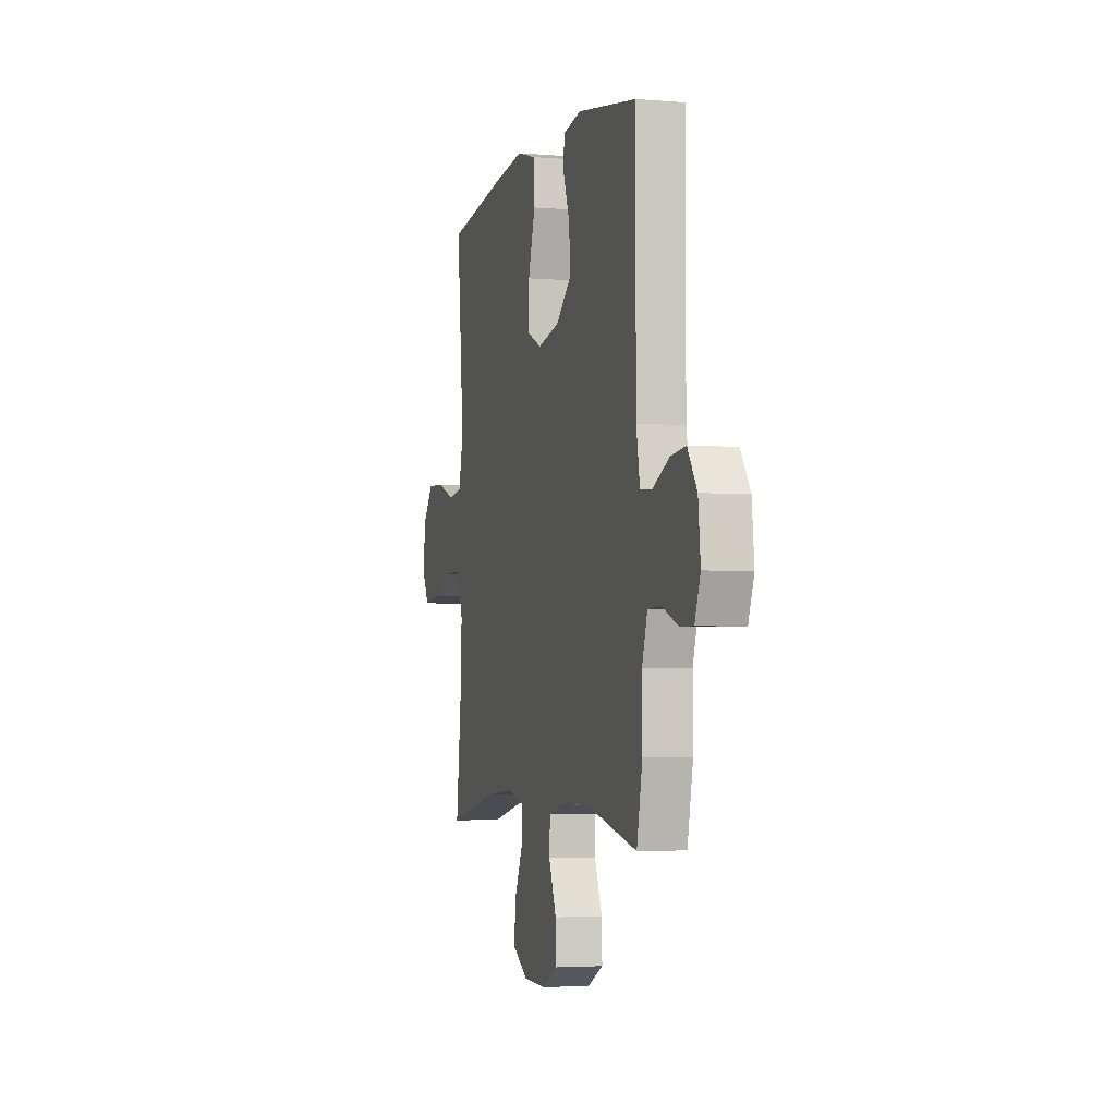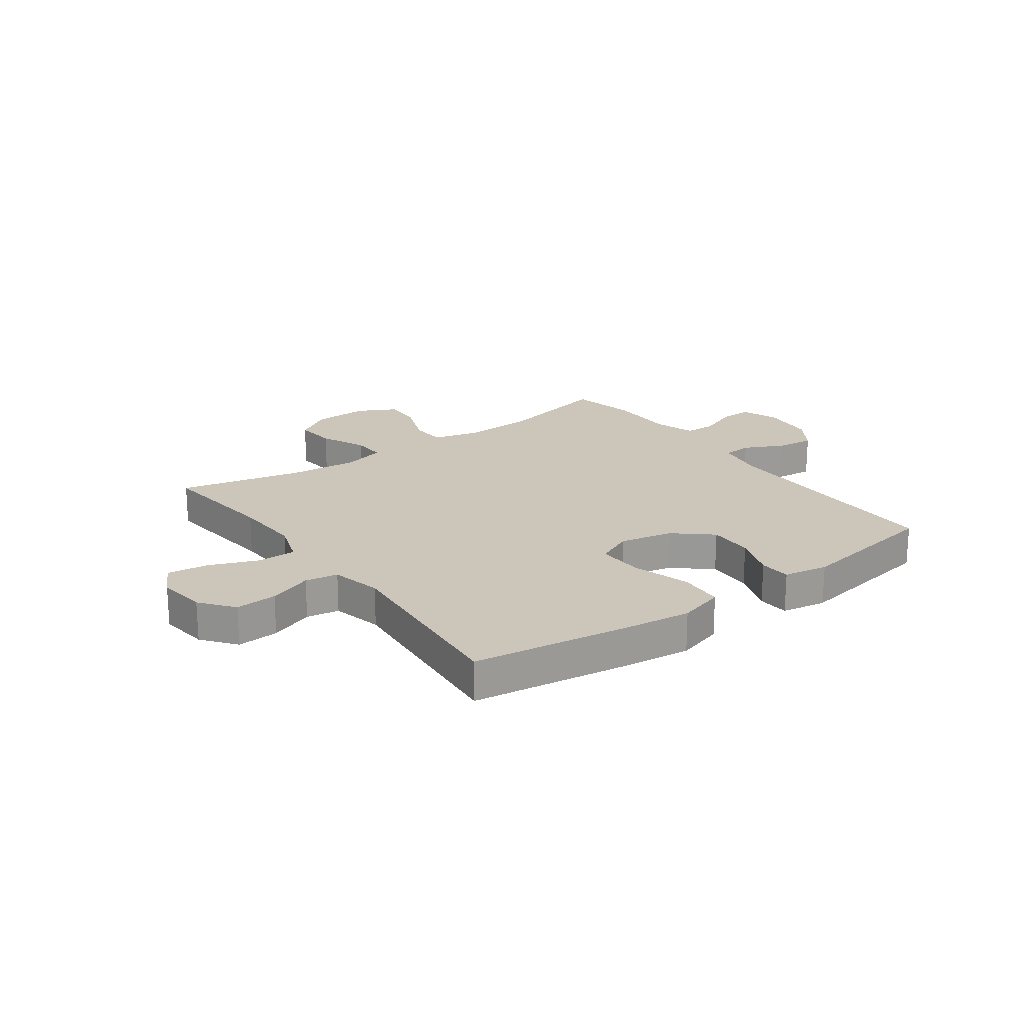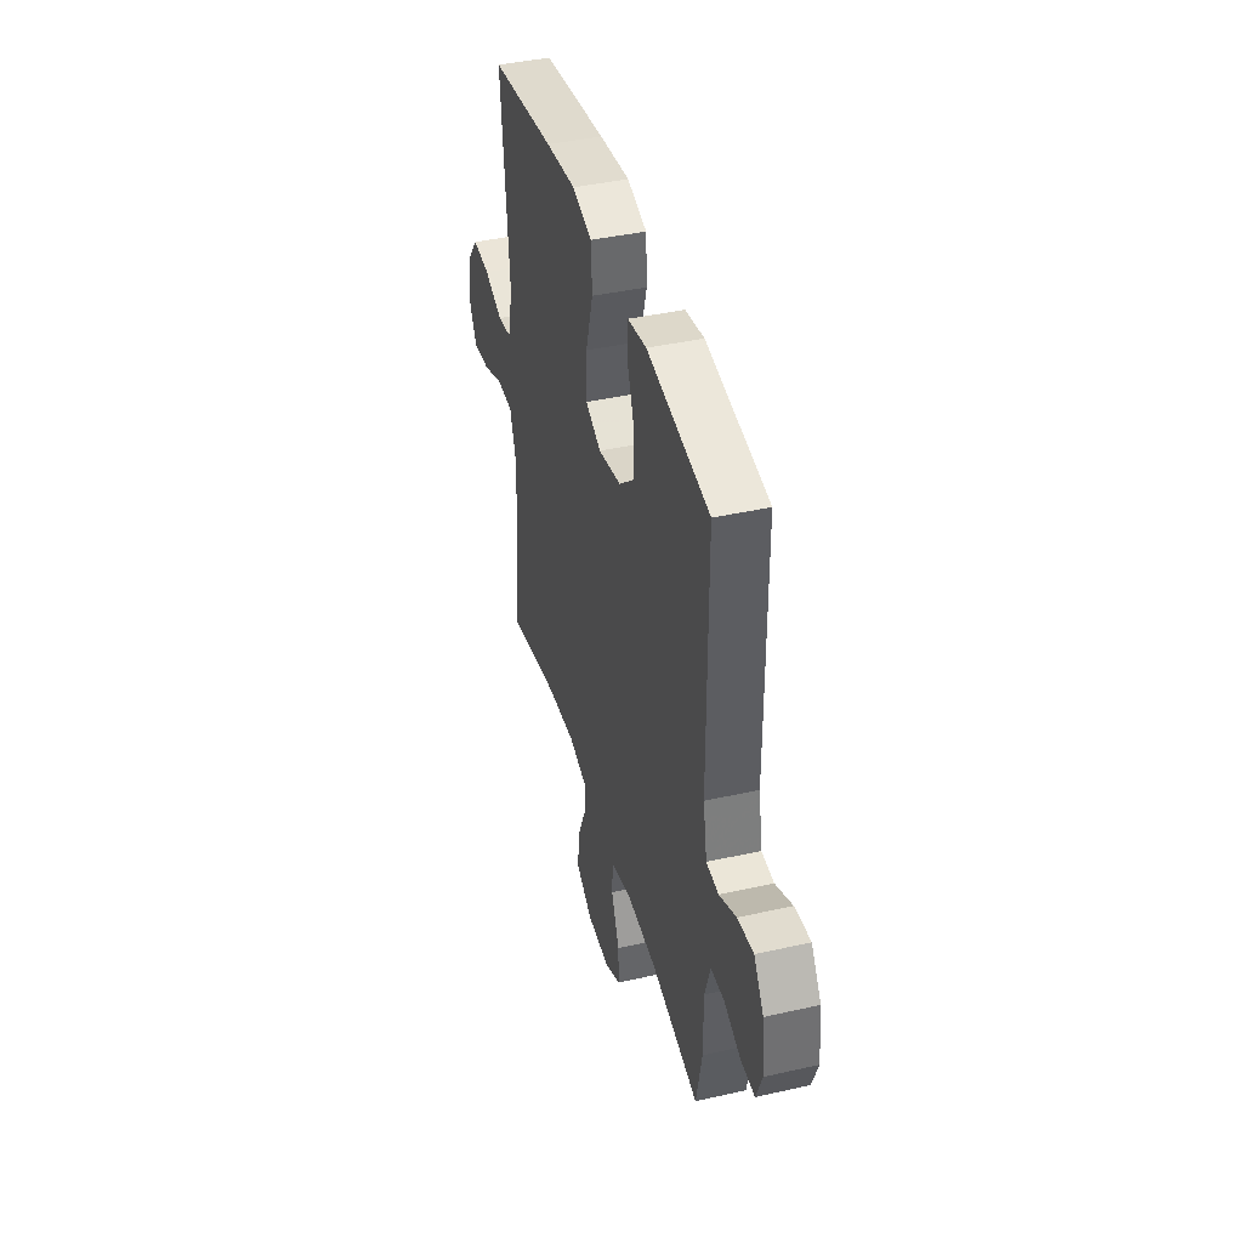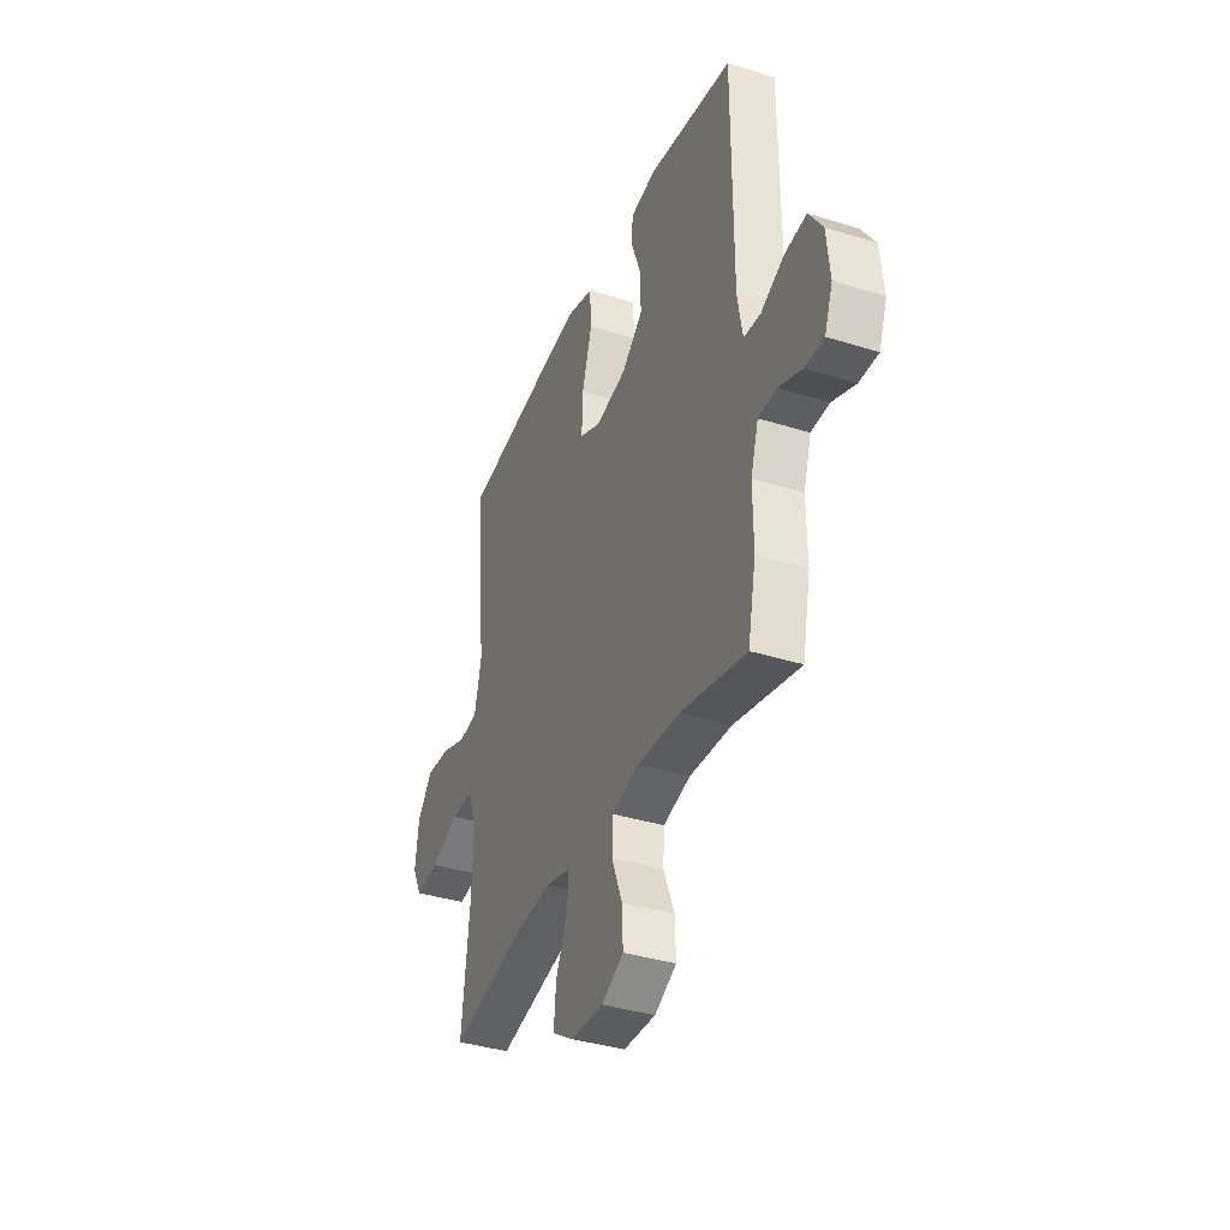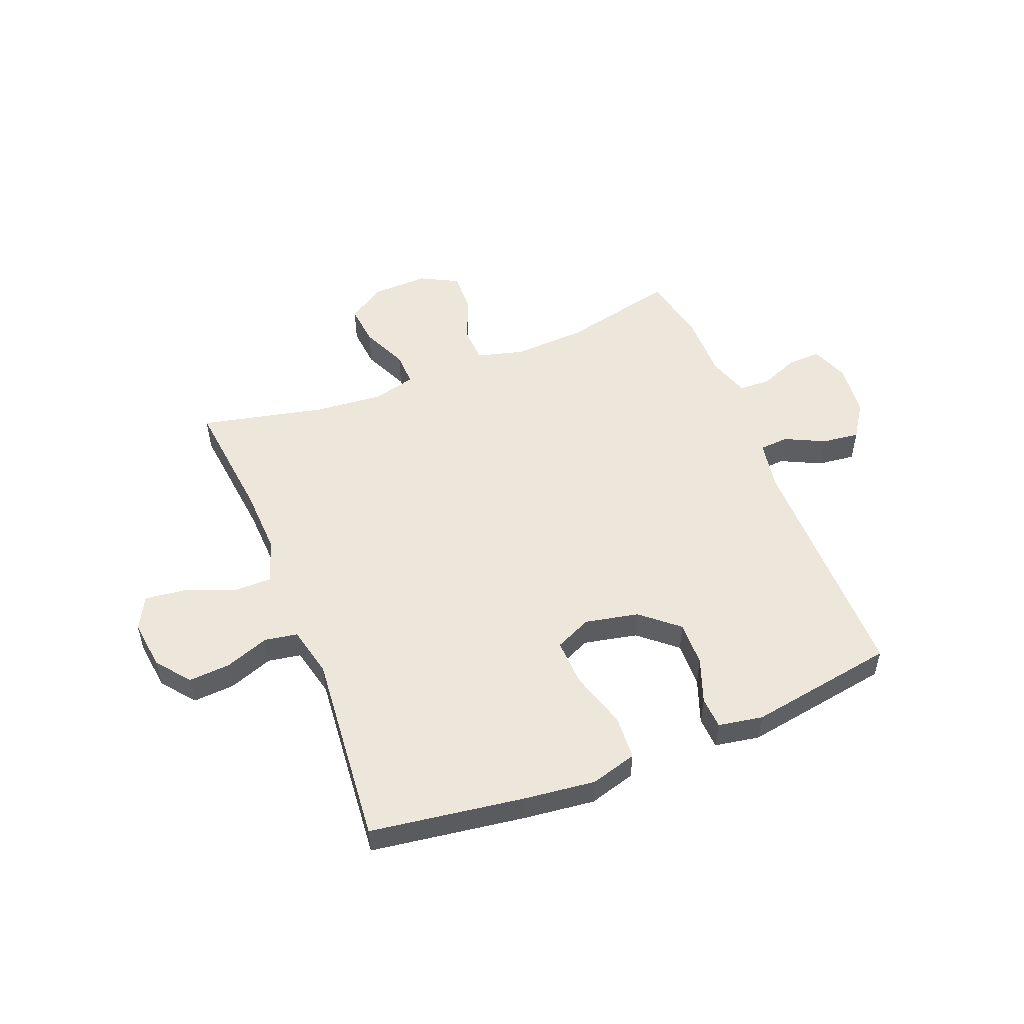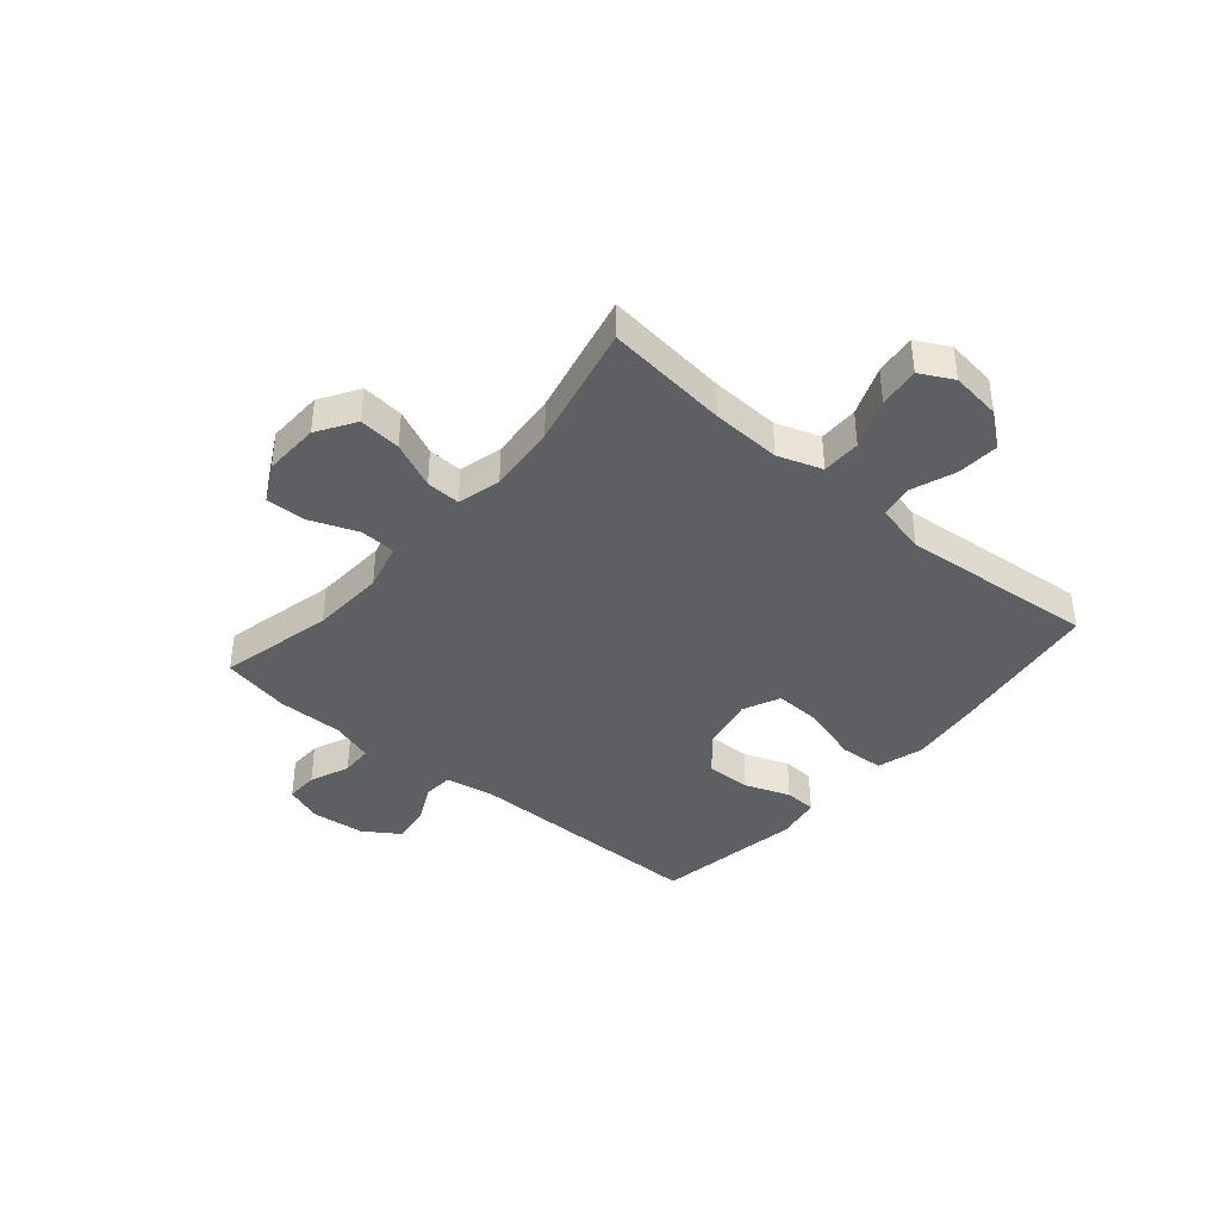
<metadata>
{"format":"obj","ext":"obj","renderer":"f3d","projection":"perspective","resolution":1024,"background":"white","views":[{"elev":-3.5,"azim":74.1,"up":"+Z"},{"elev":20.8,"azim":-36.0,"up":"+Y"},{"elev":41.4,"azim":74.7,"up":"+Z"},{"elev":-37.3,"azim":68.1,"up":"+Z"},{"elev":52.1,"azim":-21.7,"up":"+Y"},{"elev":-40.0,"azim":-130.5,"up":"+Y"}]}
</metadata>
<code>
v -0.5 0.07 0.5
v -0.225 0.07 0.54
v -0.097 0.07 0.555
v -0.014 0.07 0.531
v -0.009 0.07 0.452
v -0.04 0.07 0.348
v -0.043 0.07 0.264
v 0.023 0.07 0.234
v 0.119 0.07 0.254
v 0.185 0.07 0.311
v 0.183 0.07 0.392
v 0.153 0.07 0.473
v 0.156 0.07 0.53
v 0.236 0.07 0.544
v 0.5 0.07 0.5
v 0.501 0.07 0.064
v 0.517 0.07 -0.025
v 0.569 0.07 -0.029
v 0.641 0.07 0.006
v 0.708 0.07 0.014
v 0.75 0.07 -0.049
v 0.76 0.07 -0.145
v 0.735 0.07 -0.212
v 0.676 0.07 -0.211
v 0.605 0.07 -0.182
v 0.548 0.07 -0.184
v 0.524 0.07 -0.26
v 0.525 0.07 -0.377
v 0.5 0.07 -0.5
v 0.296 0.07 -0.453
v 0.165 0.07 -0.446
v 0.08 0.07 -0.468
v 0.077 0.07 -0.532
v 0.11 0.07 -0.616
v 0.113 0.07 -0.688
v 0.045 0.07 -0.724
v -0.055 0.07 -0.721
v -0.123 0.07 -0.678
v -0.116 0.07 -0.603
v -0.079 0.07 -0.52
v -0.077 0.07 -0.459
v -0.154 0.07 -0.439
v -0.277 0.07 -0.45
v -0.5 0.07 -0.5
v -0.476 0.07 -0.281
v -0.471 0.07 -0.158
v -0.498 0.07 -0.079
v -0.568 0.07 -0.079
v -0.656 0.07 -0.114
v -0.729 0.07 -0.123
v -0.76 0.07 -0.064
v -0.749 0.07 0.025
v -0.702 0.07 0.085
v -0.627 0.07 0.08
v -0.548 0.07 0.051
v -0.489 0.07 0.061
v -0.468 0.07 0.152
v -0.5 0 0.5
v -0.225 0 0.54
v -0.097 0 0.555
v -0.014 0 0.531
v -0.009 0 0.452
v -0.04 0 0.348
v -0.043 0 0.264
v 0.023 0 0.234
v 0.119 0 0.254
v 0.185 0 0.311
v 0.183 0 0.392
v 0.153 0 0.473
v 0.156 0 0.53
v 0.236 0 0.544
v 0.5 0 0.5
v 0.501 0 0.064
v 0.517 0 -0.025
v 0.569 0 -0.029
v 0.641 0 0.006
v 0.708 0 0.014
v 0.75 0 -0.049
v 0.76 0 -0.145
v 0.735 0 -0.212
v 0.676 0 -0.211
v 0.605 0 -0.182
v 0.548 0 -0.184
v 0.524 0 -0.26
v 0.525 0 -0.377
v 0.5 0 -0.5
v 0.296 0 -0.453
v 0.165 0 -0.446
v 0.08 0 -0.468
v 0.077 0 -0.532
v 0.11 0 -0.616
v 0.113 0 -0.688
v 0.045 0 -0.724
v -0.055 0 -0.721
v -0.123 0 -0.678
v -0.116 0 -0.603
v -0.079 0 -0.52
v -0.077 0 -0.459
v -0.154 0 -0.439
v -0.277 0 -0.45
v -0.5 0 -0.5
v -0.476 0 -0.281
v -0.471 0 -0.158
v -0.498 0 -0.079
v -0.568 0 -0.079
v -0.656 0 -0.114
v -0.729 0 -0.123
v -0.76 0 -0.064
v -0.749 0 0.025
v -0.702 0 0.085
v -0.627 0 0.08
v -0.548 0 0.051
v -0.489 0 0.061
v -0.468 0 0.152
f 52 53 54 55
f 50 51 52 55
f 48 49 50 55
f 47 48 55 56
f 46 47 56 57
f 43 44 45
f 42 43 45 46
f 41 42 46 57
f 37 38 39 40
f 37 40 41
f 36 37 41
f 33 34 35 36
f 32 33 36 41
f 31 32 41 57
f 27 28 29 30
f 26 27 30 31
f 22 23 24 25
f 22 25 26
f 21 22 26
f 18 19 20 21
f 17 18 21 26
f 13 14 15 16
f 11 12 13 16
f 10 11 16 17
f 9 10 17 26
f 3 4 5 6
f 3 6 7
f 2 3 7
f 1 2 7
f 57 1 7
f 31 57 7 8
f 8 9 26 31
f 112 111 110 109
f 112 109 108 107
f 112 107 106 105
f 113 112 105 104
f 114 113 104 103
f 102 101 100
f 103 102 100 99
f 114 103 99 98
f 97 96 95 94
f 98 97 94
f 98 94 93
f 93 92 91 90
f 98 93 90 89
f 114 98 89 88
f 87 86 85 84
f 88 87 84 83
f 82 81 80 79
f 83 82 79
f 83 79 78
f 78 77 76 75
f 83 78 75 74
f 73 72 71 70
f 73 70 69 68
f 74 73 68 67
f 83 74 67 66
f 63 62 61 60
f 64 63 60
f 64 60 59
f 64 59 58
f 64 58 114
f 65 64 114 88
f 88 83 66 65
f 1 58 59 2
f 2 59 60 3
f 3 60 61 4
f 4 61 62 5
f 5 62 63 6
f 6 63 64 7
f 7 64 65 8
f 8 65 66 9
f 9 66 67 10
f 10 67 68 11
f 11 68 69 12
f 12 69 70 13
f 13 70 71 14
f 14 71 72 15
f 15 72 73 16
f 16 73 74 17
f 17 74 75 18
f 18 75 76 19
f 19 76 77 20
f 20 77 78 21
f 21 78 79 22
f 22 79 80 23
f 23 80 81 24
f 24 81 82 25
f 25 82 83 26
f 26 83 84 27
f 27 84 85 28
f 28 85 86 29
f 29 86 87 30
f 30 87 88 31
f 31 88 89 32
f 32 89 90 33
f 33 90 91 34
f 34 91 92 35
f 35 92 93 36
f 36 93 94 37
f 37 94 95 38
f 38 95 96 39
f 39 96 97 40
f 40 97 98 41
f 41 98 99 42
f 42 99 100 43
f 43 100 101 44
f 44 101 102 45
f 45 102 103 46
f 46 103 104 47
f 47 104 105 48
f 48 105 106 49
f 49 106 107 50
f 50 107 108 51
f 51 108 109 52
f 52 109 110 53
f 53 110 111 54
f 54 111 112 55
f 55 112 113 56
f 56 113 114 57
f 57 114 58 1

</code>
